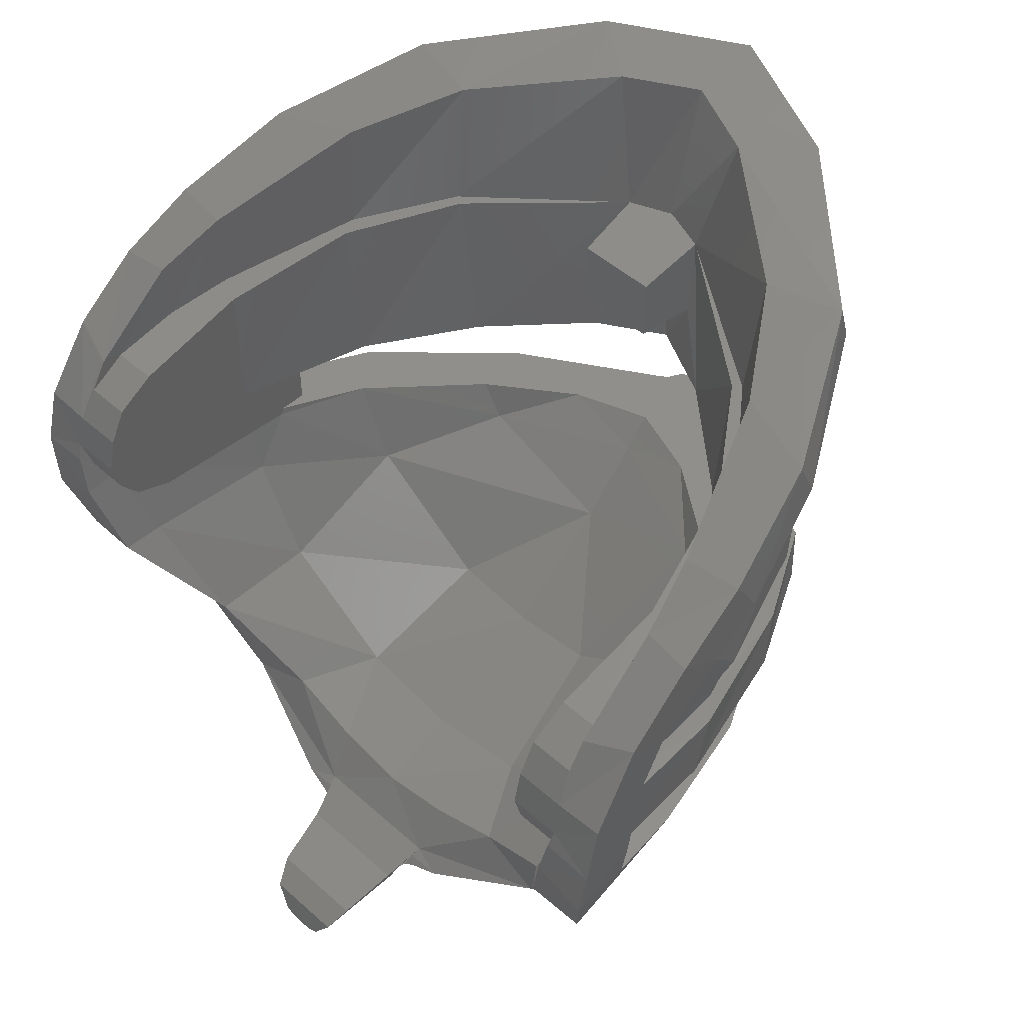
<metadata>
{"format":"stl","ext":"stl","renderer":"f3d","projection":"perspective","resolution":1024,"background":"white","views":[{"elev":48.8,"azim":44.7,"up":"+Y"}]}
</metadata>
<code>
# stl→obj: 363 verts, 726 faces
v -0.00228 -0.1588 -1.02
v -0.00228 -0.1588 -0.8516
v 0.01164 -0.1588 -1.02
v 0.3408 -0.1588 -0.7943
v 0.3229 -0.1588 -0.6741
v 0.584 -0.1588 -0.5583
v 0.5102 -0.1588 -0.4696
v 0.6936 -0.1588 -0.3448
v 0.6662 -0.1588 -0.3609
v 0.59 -0.1588 -0.3609
v 0.7526 -0.1588 -0.0958
v 0.6843 -0.1588 -0.1549
v 0.1517 -0.1588 -0.7976
v 0.59 -0.1588 -0.3053
v 0.7023 -0.1588 0.05096
v 0.7675 -0.1588 0.05096
v 0.06012 -0.1588 -0.9692
v 0.04632 -0.1588 -0.9793
v 0.03156 -0.1588 -1.007
v 0.07112 -0.4115 -0.7824
v 0.0922 -0.4042 -0.7771
v 0.05712 -0.4251 -0.7944
v 0.0968 -0.6164 -0.5383
v 0.1188 -0.6086 -0.5349
v 0.082 -0.6323 -0.5477
v 0.1015 -0.78 -0.2613
v 0.1156 -0.7634 -0.2552
v 0.1366 -0.7552 -0.2529
v 0.1412 -0.8439 0.03116
v 0.1208 -0.8564 0.03636
v 0.1096 -0.8715 0.04048
v 0.59 -0.04296 -0.3611
v 0.6662 -0.04296 -0.3609
v 0.6559 -0.1455 0.02468
v 0.59 -0.1455 0.02468
v 0.6135 -0.1672 -0.223
v 0.59 -0.1737 -0.2981
v 0.59 0.1867 0.03396
v 0.681 0.1867 0.03396
v 0.673 0.2197 -0.1012
v 0.59 0.2448 -0.2038
v 0.6414 0.2508 -0.2287
v 0.5342 0.3158 -0.495
v 0.5198 0.308 -0.4626
v 0.3759 0.356 -0.6595
v 0.3942 0.3584 -0.6693
v 0.08888 0.407 -0.8685
v 0.691 0.073 0.146
v 0.681 0.139 0.1119
v 0.59 0.073 0.146
v 0.59 0.139 0.1119
v 0.68 -0.06048 0.1453
v 0.6932 0.0024 0.1616
v 0.59 -0.06096 0.145
v 0.59 0.00264 0.1616
v 0.6676 -0.1128 0.1058
v 0.59 -0.113 0.1056
v -0.00228 0.0612 -0.9043
v -0.00228 0.0612 -0.9487
v 0.1442 0.04244 -0.8386
v 0.1962 0.0344 -0.8443
v 0.34 0.00992 -0.674
v 0.3735 0.00388 -0.6881
v 0.5194 -0.02512 -0.5027
v 0.4988 -0.0206 -0.4732
v 0.59 -0.04296 -0.2039
v 0.6473 -0.3755 -0.2097
v 0.6016 -0.5552 -0.03168
v 0.5402 -0.5723 -0.204
v 0.7325 -0.2998 0.1337
v 0.5227 -0.3853 -0.4639
v 0.438 -0.5877 -0.3512
v 0.3208 -0.735 -0.1812
v 0.3859 -0.7225 -0.1192
v 0.1991 -0.8276 0.02076
v 0.3216 -0.3942 -0.6422
v 0.2878 -0.6014 -0.4514
v 0.233 -0.7458 -0.222
v 0.7573 0.4231 -0.2368
v 0.7715 0.3408 -0.08568
v 0.7574 0.3365 -0.2892
v 0.7674 0.2773 -0.1822
v 0.7754 0.07508 0.02044
v 0.7708 0.1671 -0.03792
v 0.7855 0.07828 0.145
v 0.7883 -0.03904 0.1732
v 0.778 -0.07852 0.04924
v 0.7777 0.2275 0.04868
v 0.7046 0.5246 -0.46
v 0.7051 0.4397 -0.4988
v 0.5579 0.631 -0.7342
v 0.5552 0.5518 -0.7607
v 0.278 0.7036 -0.9875
v 0.2717 0.6324 -0.9914
v -0.00228 0.7281 -1.108
v -0.00228 0.6675 -1.098
v 0.773 -0.1588 0.1759
v 0.6842 -0.06312 -0.156
v 0.7021 -0.07852 0.04924
v 0.6658 0.306 -0.4904
v 0.6621 0.2071 -0.5088
v 0.49 0.3366 -0.7617
v 0.5562 0.2258 -0.6794
v 0.7489 0.1844 -0.2567
v 0.4617 0.4003 -0.7664
v 0.4846 0.356 -0.7379
v 0.4169 0.3684 -0.8057
v 0.6395 0.3264 -0.4842
v 0.6577 0.4304 -0.4788
v 0.7278 0.3028 -0.2253
v 0.7408 0.1671 -0.03792
v 0.7404 0.08564 0.016
v 0.7267 0.182 -0.2271
v 0.7244 0.08396 -0.2282
v 0.6352 0.2053 -0.4833
v 0.6519 0.09792 -0.4534
v 0.5169 0.5399 -0.7298
v 0.5203 0.2267 -0.6868
v 0.4548 0.2069 -0.759
v 0.2434 0.4444 -0.9343
v 0.2396 0.2488 -0.9234
v 0.5469 0.1115 -0.6506
v 0.4577 0.01796 -0.766
v 0.5626 -0.00588 -0.6333
v 0.243 0.05896 -0.9385
v -0.00228 0.4782 -1.035
v -0.00228 0.6632 -1.086
v 0.2536 0.6252 -0.969
v 0.149 0.2412 -0.9735
v 0.09936 0.4399 -1.002
v -0.00228 0.4399 -1.029
v -0.00228 0.0976 -1.05
v -0.00228 0.2412 -1.026
v 0.7105 0.3519 -0.3182
v 0.7701 0.07508 0.02044
v 0.7579 0.07268 -0.1892
v 0.6832 0.08724 -0.4578
v 0.5832 0.09984 -0.6419
v 0.6904 -0.03344 -0.4378
v 0.5966 -0.00684 -0.6272
v 0.755 -0.06244 -0.1635
v 0.7614 -0.07852 0.04924
v 0.115 -0.8595 0.08264
v 0.1293 -0.8276 0.02072
v 0.07304 -0.9535 0.04212
v 0.09676 -0.9004 0.1941
v 0.07828 -0.9418 0.2365
v 0.1366 -0.8112 0.00448
v 0.05528 -0.6891 -0.5754
v 0.0464 -0.4428 -0.812
v 0.0642 -0.8618 -0.2824
v 0.02284 -0.9975 0.2475
v -0.0274 -0.9975 0.2475
v -0.00228 -1.001 0.2475
v 0.28 -0.2325 -0.6761
v -0.00228 -0.2192 -0.7982
v -0.00228 -0.3444 -0.6815
v 0.6694 -0.1194 0.1777
v 0.4349 -0.3239 -0.4693
v 0.526 -0.3819 -0.22
v 0.6176 -0.2944 0.05048
v 0.6872 -0.0328 0.1724
v 0.6184 -0.2919 0.1387
v 0.489 -0.512 -0.0056
v 0.1747 -0.5075 -0.467
v 0.2141 -0.6356 -0.2101
v -0.00228 -0.527 -0.4655
v -0.00228 -0.6683 -0.207
v 0.2981 -0.6582 -0.05552
v 0.1443 -0.7092 -0.05112
v -0.00228 -0.7288 -0.04664
v 0.0882 0.2301 -0.8588
v -0.00228 0.2274 -0.8892
v 0.07936 0.3738 -0.7322
v 0.07936 0.2412 -0.7322
v -0.00228 0.4141 -0.8974
v -0.09276 0.2301 -0.8588
v 0.681 0.1968 0.07728
v 0.6424 0.418 -0.2257
v 0.6738 0.3463 -0.09564
v 0.4032 0.6194 -0.7004
v 0.5361 0.545 -0.5073
v 0.152 0.6821 -0.8995
v -0.00228 0.6986 -0.9634
v 0.4317 -0.7082 -0.0474
v -0.00228 -1.001 0.04212
v 0.04276 -0.9884 0.04212
v 0.04412 -0.9876 0.2475
v 0.02556 -0.455 -0.8294
v -0.00228 -0.4594 -0.8356
v -0.00228 -0.7172 -0.5961
v 0.03264 -0.7098 -0.5907
v 0.03772 -0.8901 -0.2923
v -0.00228 -0.9002 -0.2958
v -0.1536 0.2412 -0.9735
v 0.09936 0.4399 -0.9722
v -0.08284 -0.9418 0.2365
v -0.1039 0.4399 -0.9722
v -0.0162 -0.1588 -1.02
v -0.3454 -0.1588 -0.7943
v -0.5886 -0.1588 -0.5583
v -0.3274 -0.1588 -0.6741
v -0.5147 -0.1588 -0.4696
v -0.6708 -0.1588 -0.3609
v -0.6982 -0.1588 -0.3448
v -0.5946 -0.1588 -0.3609
v -0.7572 -0.1588 -0.0958
v -0.6888 -0.1588 -0.1549
v -0.1563 -0.1588 -0.7976
v -0.5946 -0.1588 -0.3053
v -0.7068 -0.1588 0.05096
v -0.7721 -0.1588 0.05096
v -0.06468 -0.1588 -0.9692
v -0.05088 -0.1588 -0.9793
v -0.03612 -0.1588 -1.007
v -0.07568 -0.4115 -0.7824
v -0.09676 -0.4042 -0.7771
v -0.06168 -0.4251 -0.7944
v -0.1014 -0.6164 -0.5383
v -0.1234 -0.6086 -0.5349
v -0.08656 -0.6323 -0.5477
v -0.106 -0.78 -0.2613
v -0.1202 -0.7634 -0.2552
v -0.1457 -0.8439 0.03116
v -0.1412 -0.7552 -0.2529
v -0.1254 -0.8564 0.03636
v -0.1141 -0.8715 0.04048
v -0.5946 -0.04296 -0.3611
v -0.6708 -0.04296 -0.3609
v -0.6604 -0.1455 0.02468
v -0.6181 -0.1672 -0.223
v -0.5946 -0.1455 0.02468
v -0.5946 -0.1737 -0.2981
v -0.6856 0.1867 0.03396
v -0.5946 0.2448 -0.2038
v -0.6776 0.2197 -0.1012
v -0.5946 0.1867 0.03396
v -0.646 0.2508 -0.2287
v -0.5388 0.3158 -0.495
v -0.5244 0.308 -0.4626
v -0.3804 0.356 -0.6595
v -0.3987 0.3584 -0.6693
v -0.09344 0.407 -0.8685
v -0.6856 0.139 0.1119
v -0.6956 0.073 0.146
v -0.5946 0.139 0.1119
v -0.5946 0.073 0.146
v -0.6978 0.0024 0.1616
v -0.6846 -0.06048 0.1453
v -0.5946 0.00264 0.1616
v -0.5946 -0.06096 0.145
v -0.6722 -0.1128 0.1058
v -0.5946 -0.113 0.1056
v -0.1488 0.04244 -0.8386
v -0.2008 0.0344 -0.8443
v -0.3781 0.00388 -0.6881
v -0.3445 0.00992 -0.674
v -0.5239 -0.02512 -0.5027
v -0.5034 -0.0206 -0.4732
v -0.5946 -0.04296 -0.2039
v -0.6519 -0.3755 -0.2097
v -0.5448 -0.5723 -0.204
v -0.6061 -0.5552 -0.03168
v -0.737 -0.2998 0.1337
v -0.5273 -0.3853 -0.4639
v -0.4426 -0.5877 -0.3512
v -0.3254 -0.735 -0.1812
v -0.2037 -0.8276 0.02076
v -0.3905 -0.7225 -0.1192
v -0.3262 -0.3942 -0.6422
v -0.2924 -0.6014 -0.4514
v -0.2376 -0.7458 -0.222
v -0.7719 0.2773 -0.1822
v -0.776 0.3408 -0.08568
v -0.7619 0.3365 -0.2892
v -0.7619 0.4231 -0.2368
v -0.7823 0.2275 0.04868
v -0.7754 0.1671 -0.03792
v -0.79 0.07828 0.145
v -0.7826 -0.07852 0.04924
v -0.7928 -0.03904 0.1732
v -0.7799 0.07508 0.02044
v -0.7097 0.4397 -0.4988
v -0.7092 0.5246 -0.46
v -0.5598 0.5518 -0.7607
v -0.5625 0.631 -0.7342
v -0.2825 0.7036 -0.9875
v -0.2763 0.6324 -0.9914
v -0.7776 -0.1588 0.1759
v -0.6887 -0.06312 -0.156
v -0.7067 -0.07852 0.04924
v -0.6667 0.2071 -0.5088
v -0.6704 0.306 -0.4904
v -0.5607 0.2258 -0.6794
v -0.4945 0.3366 -0.7617
v -0.7535 0.1844 -0.2567
v -0.4663 0.4003 -0.7664
v -0.4215 0.3684 -0.8057
v -0.4892 0.356 -0.7379
v -0.6622 0.4304 -0.4788
v -0.7151 0.3519 -0.3182
v -0.6441 0.3264 -0.4842
v -0.7449 0.08564 0.016
v -0.7454 0.1671 -0.03792
v -0.729 0.08396 -0.2282
v -0.7312 0.182 -0.2271
v -0.6565 0.09792 -0.4534
v -0.6398 0.2053 -0.4833
v -0.5214 0.5399 -0.7298
v -0.5249 0.2267 -0.6868
v -0.4594 0.2069 -0.759
v -0.2441 0.2488 -0.9234
v -0.2479 0.4444 -0.9343
v -0.5514 0.1115 -0.6506
v -0.4623 0.01796 -0.766
v -0.5671 -0.00588 -0.6333
v -0.2476 0.05896 -0.9385
v -0.2582 0.6252 -0.969
v -0.1039 0.4399 -1.002
v -0.7324 0.3028 -0.2253
v -0.7624 0.07268 -0.1892
v -0.7747 0.07508 0.02044
v -0.6878 0.08724 -0.4578
v -0.5878 0.09984 -0.6419
v -0.695 -0.03344 -0.4378
v -0.6011 -0.00684 -0.6272
v -0.7596 -0.06244 -0.1635
v -0.766 -0.07852 0.04924
v -0.0776 -0.9535 0.04212
v -0.1196 -0.8595 0.08264
v -0.1013 -0.9004 0.1941
v -0.1338 -0.8276 0.02072
v -0.1412 -0.8112 0.00448
v -0.05096 -0.4428 -0.812
v -0.05984 -0.6891 -0.5754
v -0.06876 -0.8618 -0.2824
v -0.2846 -0.2325 -0.6761
v -0.6739 -0.1194 0.1777
v -0.4394 -0.3239 -0.4693
v -0.589 -0.284 -0.2227
v -0.4721 -0.4798 -0.2173
v -0.6222 -0.2944 0.05048
v -0.6918 -0.0328 0.1724
v -0.623 -0.2919 0.1387
v -0.4936 -0.512 -0.0056
v -0.1792 -0.5075 -0.467
v -0.2187 -0.6356 -0.2101
v -0.3026 -0.6582 -0.05552
v -0.1488 -0.7092 -0.05112
v -0.08392 0.3738 -0.7322
v -0.08392 0.2412 -0.7322
v -0.6856 0.1968 0.07728
v -0.647 0.418 -0.2257
v -0.6784 0.3463 -0.09564
v -0.4078 0.6194 -0.7004
v -0.5407 0.545 -0.5073
v -0.1566 0.6821 -0.8995
v -0.4362 -0.7082 -0.0474
v -0.04732 -0.9884 0.04212
v -0.04868 -0.9876 0.2475
v -0.03012 -0.455 -0.8294
v -0.0372 -0.7098 -0.5907
v -0.04228 -0.8901 -0.2923
f 1 2 3
f 4 5 6
f 7 6 5
f 8 6 9
f 9 6 7
f 7 10 9
f 11 8 12
f 8 9 12
f 5 4 13
f 14 10 7
f 12 15 11
f 11 15 16
f 4 17 13
f 2 13 17
f 2 17 18
f 2 18 19
f 2 19 3
f 20 18 21
f 21 18 17
f 22 19 20
f 19 18 20
f 23 20 24
f 24 20 21
f 25 22 23
f 23 22 20
f 26 25 27
f 27 25 23
f 28 29 27
f 29 30 27
f 31 26 30
f 26 27 30
f 27 23 28
f 23 24 28
f 32 33 10
f 33 9 10
f 34 35 36
f 37 36 35
f 38 39 40
f 38 40 41
f 40 42 41
f 43 44 42
f 44 41 42
f 44 43 45
f 45 43 46
f 45 46 47
f 48 49 50
f 49 51 50
f 49 39 51
f 39 38 51
f 52 53 54
f 53 55 54
f 34 56 35
f 56 57 35
f 56 52 57
f 52 54 57
f 50 55 48
f 48 55 53
f 58 59 60
f 59 61 60
f 60 61 62
f 62 61 63
f 64 65 63
f 62 63 65
f 66 65 32
f 64 32 65
f 67 68 69
f 67 70 68
f 8 67 6
f 6 67 71
f 67 69 71
f 71 69 72
f 73 74 75
f 69 74 72
f 74 73 72
f 6 71 4
f 71 76 4
f 71 72 76
f 76 72 77
f 21 17 76
f 17 4 76
f 76 77 21
f 24 21 77
f 72 73 77
f 73 78 77
f 28 24 78
f 77 78 24
f 29 28 78
f 79 80 81
f 80 82 81
f 83 84 85
f 85 86 83
f 86 87 83
f 88 85 84
f 84 82 88
f 88 82 80
f 79 81 89
f 81 90 89
f 89 90 91
f 90 92 91
f 93 91 94
f 92 94 91
f 95 94 96
f 95 93 94
f 86 97 87
f 97 16 87
f 33 98 9
f 98 12 9
f 98 99 12
f 99 15 12
f 100 101 102
f 101 103 102
f 104 101 100
f 84 104 82
f 82 104 100
f 105 106 107
f 108 106 105
f 109 110 108
f 111 112 113
f 112 114 113
f 113 114 115
f 114 116 115
f 108 117 109
f 117 108 105
f 118 119 107
f 107 119 120
f 119 121 120
f 105 107 120
f 118 116 122
f 123 119 124
f 119 122 124
f 119 123 121
f 125 121 123
f 122 119 118
f 118 115 116
f 126 127 120
f 120 127 128
f 129 130 121
f 120 121 130
f 126 120 130
f 131 126 130
f 129 125 132
f 129 132 133
f 129 121 125
f 110 109 134
f 118 107 103
f 107 102 103
f 84 111 104
f 113 104 111
f 104 113 115
f 104 115 101
f 101 115 103
f 118 103 115
f 112 135 136
f 114 112 136
f 136 137 114
f 116 114 137
f 116 137 138
f 122 116 138
f 137 139 138
f 139 140 138
f 136 141 137
f 141 139 137
f 135 142 136
f 142 141 136
f 122 138 124
f 138 140 124
f 83 87 135
f 135 87 142
f 16 142 87
f 16 15 142
f 142 15 99
f 83 135 84
f 111 84 135
f 112 111 135
f 102 106 100
f 106 108 100
f 110 82 108
f 82 100 108
f 107 106 102
f 92 117 94
f 128 94 117
f 92 90 117
f 109 117 90
f 127 96 128
f 96 94 128
f 90 81 109
f 134 109 81
f 134 81 110
f 82 110 81
f 143 31 144
f 31 143 145
f 146 145 143
f 145 146 147
f 148 143 144
f 149 150 25
f 22 25 150
f 151 149 26
f 149 25 26
f 145 151 31
f 26 31 151
f 3 19 22
f 61 59 132
f 125 61 132
f 61 125 63
f 123 63 125
f 64 63 123
f 64 123 124
f 33 64 124
f 124 139 33
f 32 64 33
f 139 141 33
f 98 33 141
f 141 142 98
f 99 98 142
f 152 153 154
f 155 5 13
f 155 13 156
f 156 13 2
f 157 155 156
f 158 52 56
f 7 5 159
f 5 155 159
f 159 160 7
f 36 37 160
f 14 7 37
f 7 160 37
f 56 34 161
f 160 161 36
f 161 34 36
f 52 158 162
f 52 162 53
f 86 53 162
f 161 163 56
f 56 163 158
f 164 161 160
f 163 161 164
f 159 155 165
f 155 157 165
f 160 159 166
f 159 165 166
f 165 157 167
f 167 168 165
f 168 166 165
f 166 169 160
f 169 164 160
f 170 169 166
f 170 166 171
f 166 168 171
f 54 55 50
f 57 54 50
f 51 35 57
f 51 57 50
f 66 35 38
f 35 51 38
f 37 35 14
f 35 66 14
f 32 10 66
f 10 14 66
f 41 66 38
f 47 60 45
f 45 60 62
f 44 65 41
f 65 66 41
f 45 62 44
f 62 65 44
f 60 172 58
f 172 173 58
f 172 60 47
f 47 174 172
f 174 175 172
f 47 176 174
f 177 173 172
f 49 178 39
f 49 48 178
f 179 42 180
f 42 40 180
f 178 180 39
f 40 39 180
f 181 46 182
f 46 43 182
f 47 46 181
f 183 47 181
f 182 43 179
f 43 42 179
f 184 176 183
f 183 176 47
f 30 29 144
f 144 29 75
f 148 144 75
f 31 30 144
f 148 169 170
f 148 170 171
f 68 164 185
f 164 169 185
f 163 164 68
f 70 163 68
f 158 163 97
f 163 70 97
f 97 86 158
f 162 158 86
f 148 75 185
f 148 185 169
f 85 88 48
f 88 178 48
f 180 178 80
f 80 178 88
f 80 79 180
f 180 79 179
f 179 79 89
f 179 89 182
f 89 91 182
f 182 91 181
f 181 91 183
f 183 91 93
f 183 93 184
f 184 93 95
f 154 186 152
f 186 187 152
f 187 188 152
f 188 187 147
f 145 147 187
f 3 189 1
f 1 189 190
f 189 3 150
f 150 3 22
f 191 190 192
f 190 189 192
f 192 189 149
f 189 150 149
f 192 193 191
f 194 191 193
f 193 192 151
f 192 149 151
f 186 194 187
f 193 187 194
f 187 193 145
f 193 151 145
f 133 195 129
f 131 130 196
f 130 129 196
f 197 147 146
f 198 131 196
f 196 129 198
f 129 195 198
f 11 70 67
f 11 67 8
f 11 16 70
f 70 16 97
f 68 185 69
f 185 74 69
f 75 74 185
f 120 128 105
f 128 117 105
f 78 73 29
f 75 29 73
f 1 199 2
f 200 201 202
f 203 202 201
f 203 201 204
f 201 205 204
f 204 206 203
f 207 208 205
f 205 208 204
f 202 209 200
f 210 203 206
f 208 207 211
f 207 212 211
f 200 209 213
f 2 213 209
f 2 214 213
f 2 215 214
f 2 199 215
f 214 216 213
f 216 217 213
f 215 218 214
f 218 216 214
f 216 219 217
f 219 220 217
f 218 221 216
f 221 219 216
f 221 222 219
f 222 223 219
f 224 225 226
f 226 225 223
f 222 227 223
f 223 227 226
f 219 223 220
f 220 223 225
f 228 206 229
f 206 204 229
f 230 231 232
f 233 232 231
f 234 235 236
f 234 237 235
f 235 238 236
f 239 238 240
f 240 238 235
f 240 241 239
f 241 242 239
f 241 243 242
f 244 245 246
f 245 247 246
f 234 244 237
f 244 246 237
f 248 249 250
f 250 249 251
f 252 230 253
f 253 230 232
f 249 252 251
f 251 252 253
f 245 248 247
f 247 248 250
f 254 255 58
f 255 59 58
f 255 254 256
f 254 257 256
f 256 257 258
f 259 258 257
f 260 228 259
f 258 259 228
f 261 262 263
f 261 263 264
f 261 205 265
f 205 201 265
f 262 261 266
f 261 265 266
f 267 268 269
f 269 262 267
f 262 266 267
f 265 201 270
f 201 200 270
f 266 265 271
f 265 270 271
f 213 217 200
f 200 217 270
f 271 270 220
f 217 220 270
f 267 266 272
f 266 271 272
f 220 225 271
f 272 271 225
f 224 272 225
f 273 274 275
f 275 274 276
f 277 278 279
f 280 281 282
f 279 278 282
f 281 279 282
f 274 273 277
f 273 278 277
f 275 276 283
f 283 276 284
f 283 284 285
f 285 284 286
f 287 288 286
f 285 286 288
f 287 95 96
f 287 96 288
f 212 289 280
f 289 281 280
f 229 204 290
f 290 204 208
f 290 208 291
f 291 208 211
f 292 293 294
f 294 293 295
f 273 292 296
f 278 273 296
f 293 292 273
f 297 298 299
f 299 300 297
f 301 300 302
f 303 304 305
f 305 304 306
f 305 306 307
f 307 306 308
f 300 299 302
f 300 309 297
f 310 298 311
f 311 298 312
f 312 298 313
f 297 313 298
f 314 310 311
f 311 315 314
f 315 316 314
f 315 311 317
f 312 317 311
f 310 314 307
f 310 307 308
f 127 126 318
f 126 313 318
f 319 195 313
f 312 313 195
f 126 319 313
f 131 319 126
f 132 195 133
f 132 317 195
f 317 312 195
f 302 320 301
f 298 310 295
f 295 310 294
f 278 296 304
f 306 304 296
f 296 308 306
f 296 292 308
f 292 294 308
f 310 308 294
f 303 321 322
f 305 321 303
f 321 305 323
f 307 323 305
f 307 324 323
f 314 324 307
f 325 323 326
f 323 324 326
f 327 321 325
f 321 323 325
f 328 322 327
f 327 322 321
f 314 316 324
f 324 316 326
f 282 322 280
f 322 328 280
f 212 280 328
f 212 328 211
f 328 291 211
f 322 304 303
f 322 282 278
f 322 278 304
f 293 302 295
f 295 302 299
f 273 320 293
f 293 320 302
f 298 295 299
f 309 285 318
f 288 318 285
f 285 309 283
f 300 283 309
f 96 127 288
f 288 127 318
f 301 275 300
f 283 300 275
f 301 320 275
f 273 275 320
f 227 329 330
f 331 330 329
f 329 197 331
f 332 227 330
f 333 332 330
f 334 335 218
f 221 218 335
f 335 336 221
f 221 336 222
f 336 329 222
f 227 222 329
f 215 334 218
f 317 59 255
f 132 59 317
f 256 315 255
f 317 255 315
f 316 256 258
f 316 315 256
f 258 325 316
f 325 258 229
f 228 229 258
f 325 229 327
f 290 327 229
f 327 290 328
f 291 328 290
f 337 209 202
f 337 156 209
f 156 2 209
f 157 156 337
f 338 252 249
f 202 203 337
f 203 339 337
f 231 340 233
f 340 339 233
f 210 233 203
f 203 233 339
f 339 340 341
f 252 342 230
f 342 340 230
f 340 231 230
f 249 343 338
f 249 248 343
f 342 252 344
f 252 338 344
f 340 342 341
f 342 345 341
f 344 345 342
f 337 339 157
f 339 346 157
f 347 346 341
f 346 339 341
f 346 167 157
f 168 167 347
f 347 167 346
f 348 347 345
f 345 347 341
f 349 347 348
f 347 349 168
f 168 349 171
f 251 247 250
f 253 247 251
f 253 246 247
f 253 232 246
f 260 237 232
f 232 237 246
f 233 210 232
f 232 210 260
f 228 260 206
f 206 260 210
f 235 237 260
f 254 243 257
f 243 241 257
f 259 240 260
f 260 240 235
f 257 241 259
f 259 241 240
f 254 58 177
f 177 58 173
f 177 243 254
f 243 177 350
f 350 177 351
f 176 350 174
f 243 350 176
f 244 234 352
f 244 352 245
f 238 353 236
f 236 353 354
f 352 234 354
f 236 354 234
f 242 355 239
f 355 356 239
f 242 357 355
f 243 357 242
f 239 356 238
f 238 356 353
f 176 184 243
f 184 357 243
f 227 332 226
f 226 332 224
f 332 268 224
f 333 268 332
f 333 358 268
f 333 171 349
f 348 345 358
f 345 263 358
f 263 344 264
f 345 344 263
f 338 289 344
f 289 264 344
f 289 338 281
f 343 281 338
f 348 358 333
f 333 349 348
f 279 281 248
f 352 277 245
f 245 277 279
f 277 352 274
f 352 354 274
f 274 354 276
f 354 353 276
f 353 284 276
f 353 356 284
f 284 356 286
f 356 355 286
f 286 355 287
f 355 357 287
f 287 357 95
f 357 184 95
f 154 153 186
f 186 153 359
f 359 153 360
f 360 197 359
f 329 359 197
f 361 199 190
f 199 1 190
f 199 361 215
f 215 361 334
f 190 191 361
f 191 362 361
f 361 362 334
f 362 335 334
f 363 362 194
f 191 194 362
f 363 336 362
f 362 336 335
f 194 186 363
f 359 363 186
f 363 359 336
f 359 329 336
f 131 198 319
f 319 198 195
f 333 330 148
f 148 330 143
f 330 331 143
f 143 331 146
f 146 331 197
f 175 174 351
f 174 350 351
f 171 333 148
f 261 207 205
f 261 264 207
f 207 264 212
f 264 289 212
f 358 263 269
f 263 262 269
f 268 358 269
f 318 313 309
f 309 313 297
f 272 224 267
f 268 267 224
f 139 124 140
f 316 325 326
f 197 360 147
f 360 188 147
f 188 360 152
f 152 360 153
f 177 172 175
f 177 175 351
f 48 53 85
f 85 53 86
f 248 281 343
f 279 248 245

</code>
